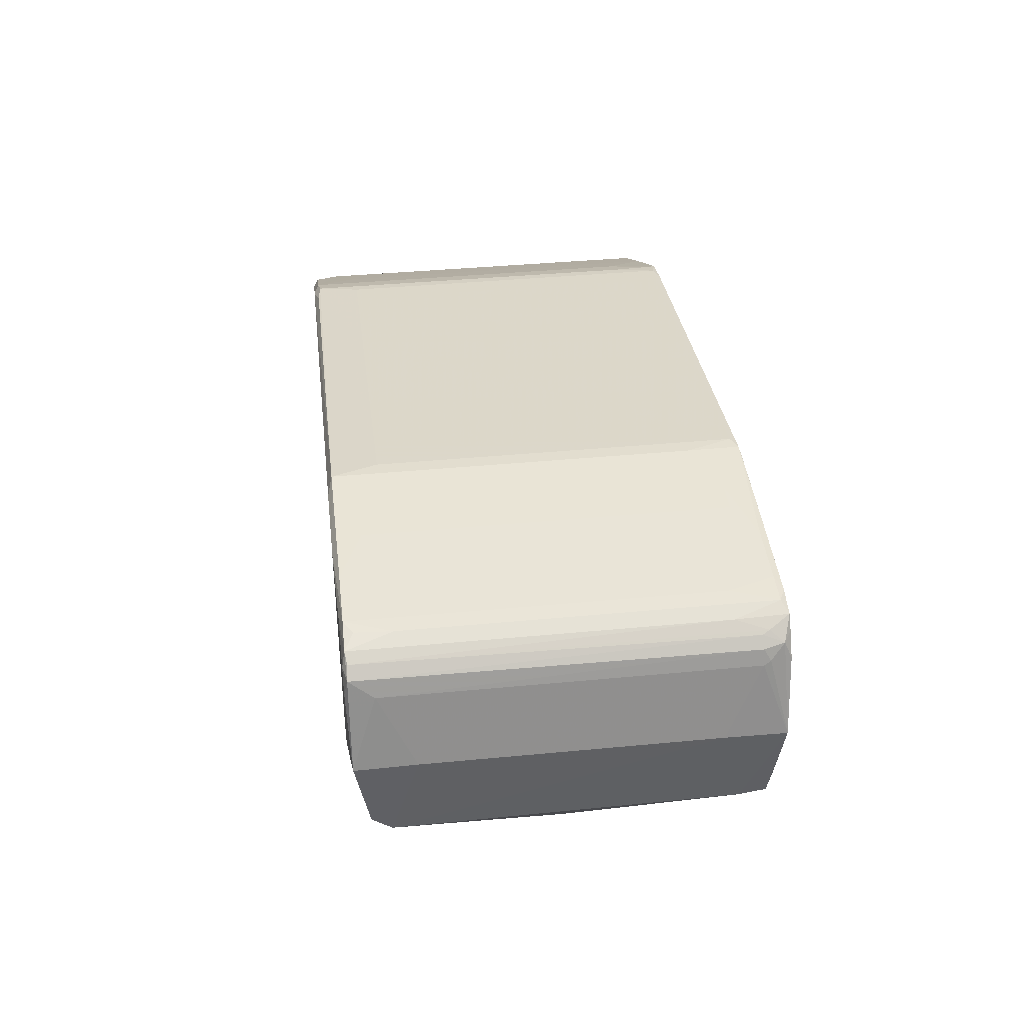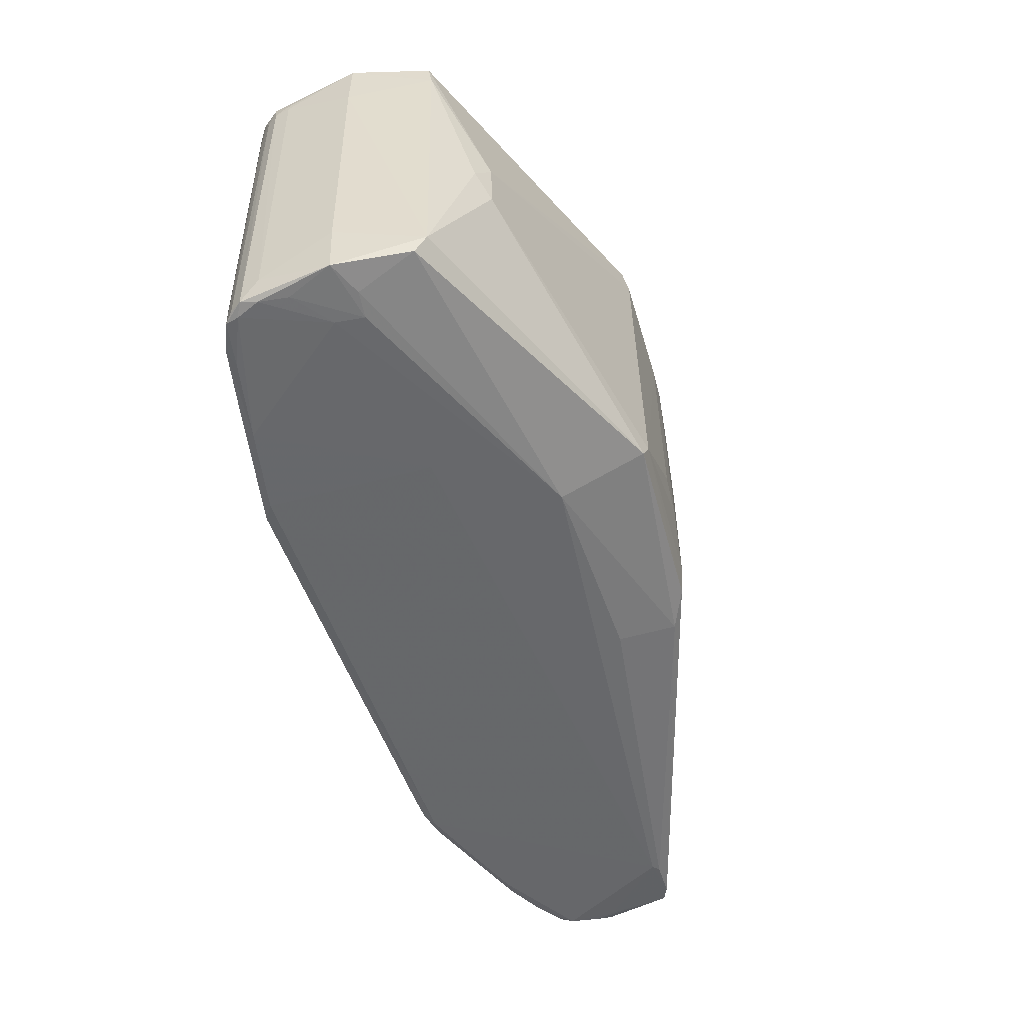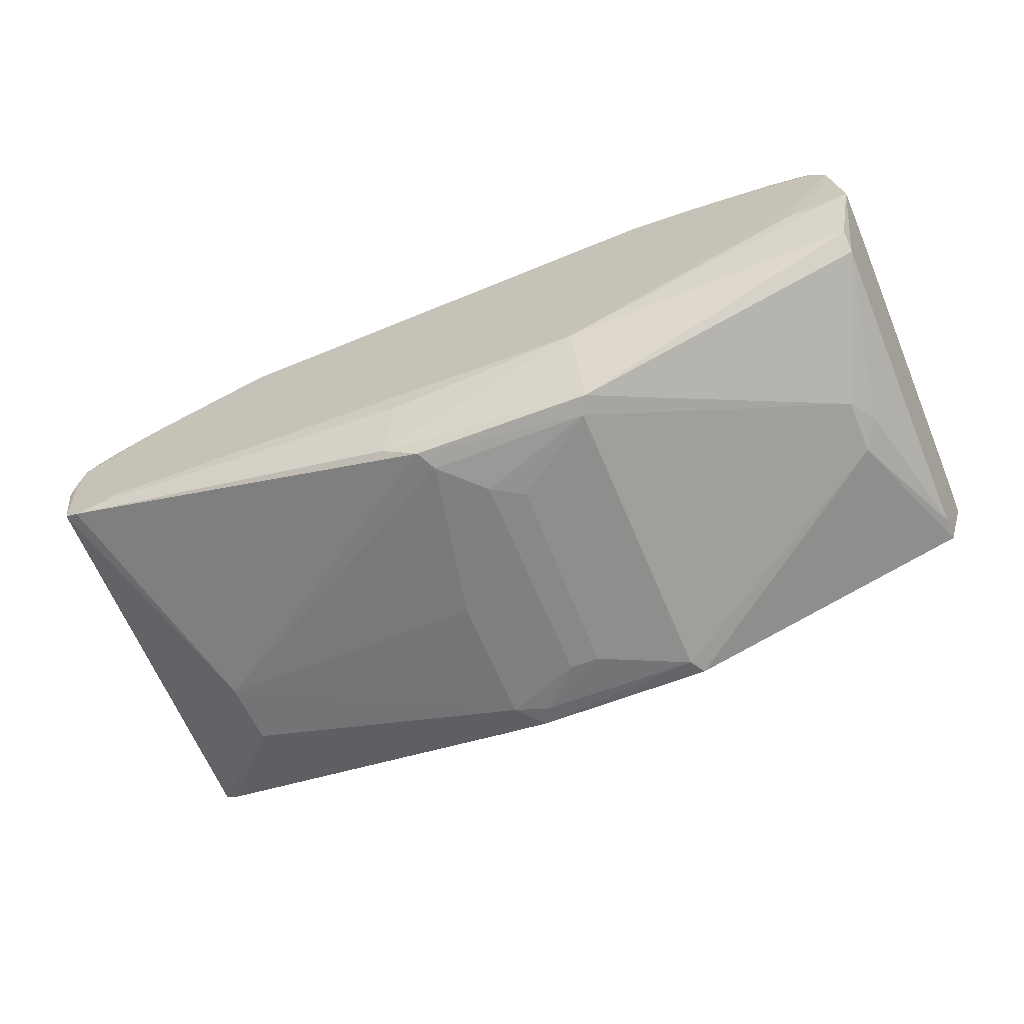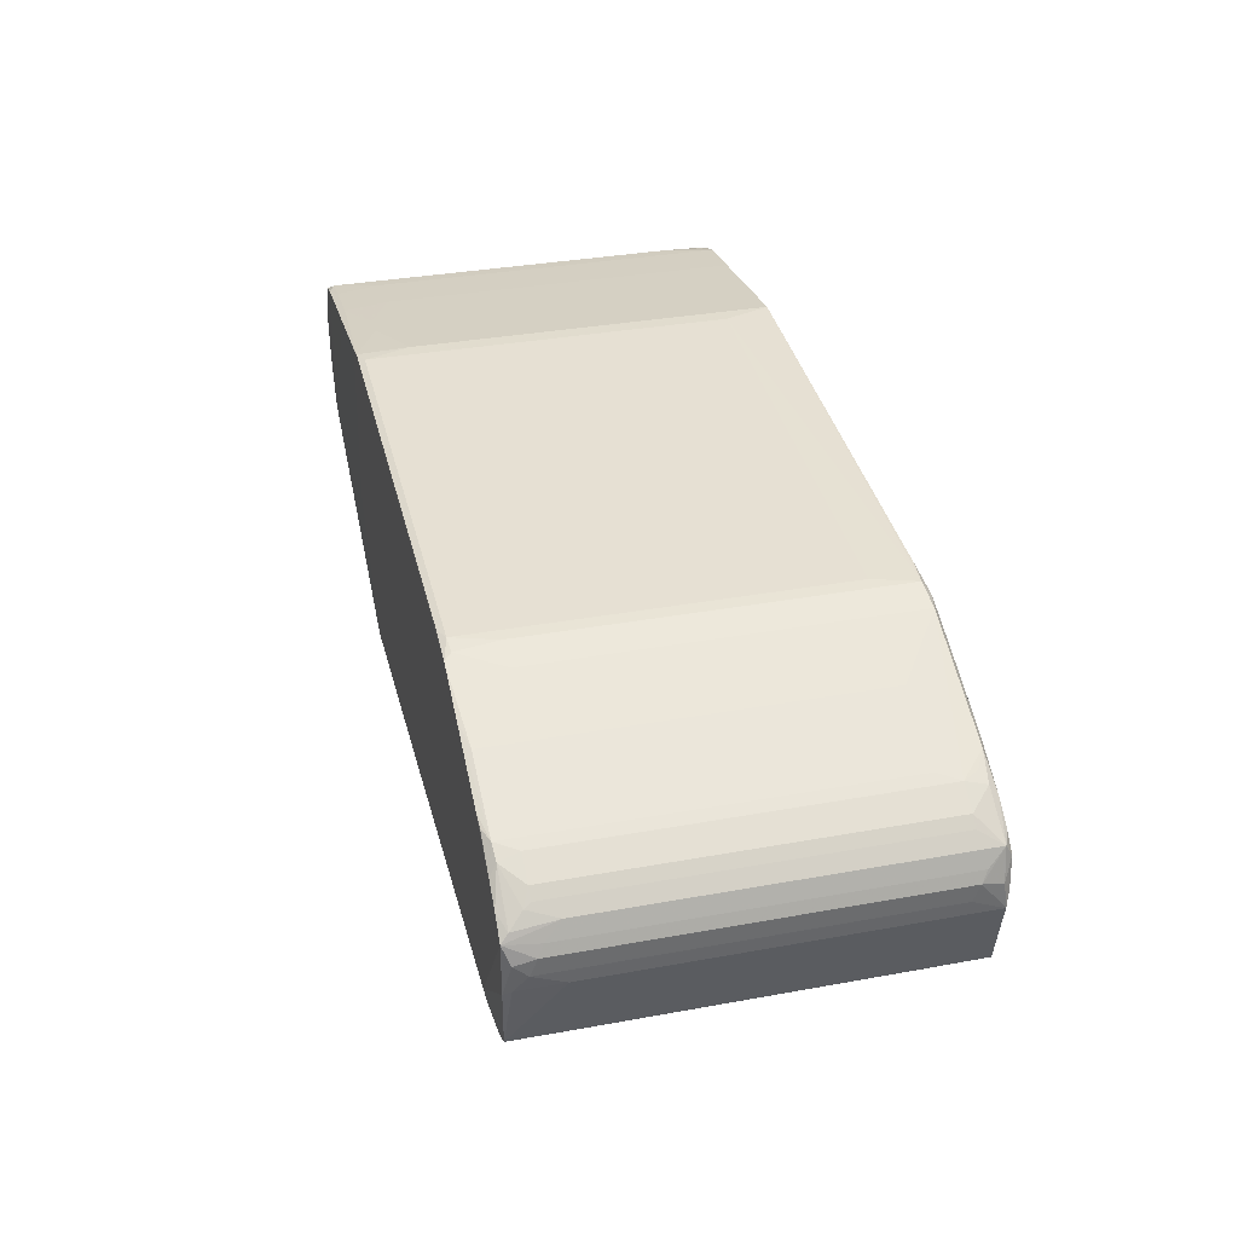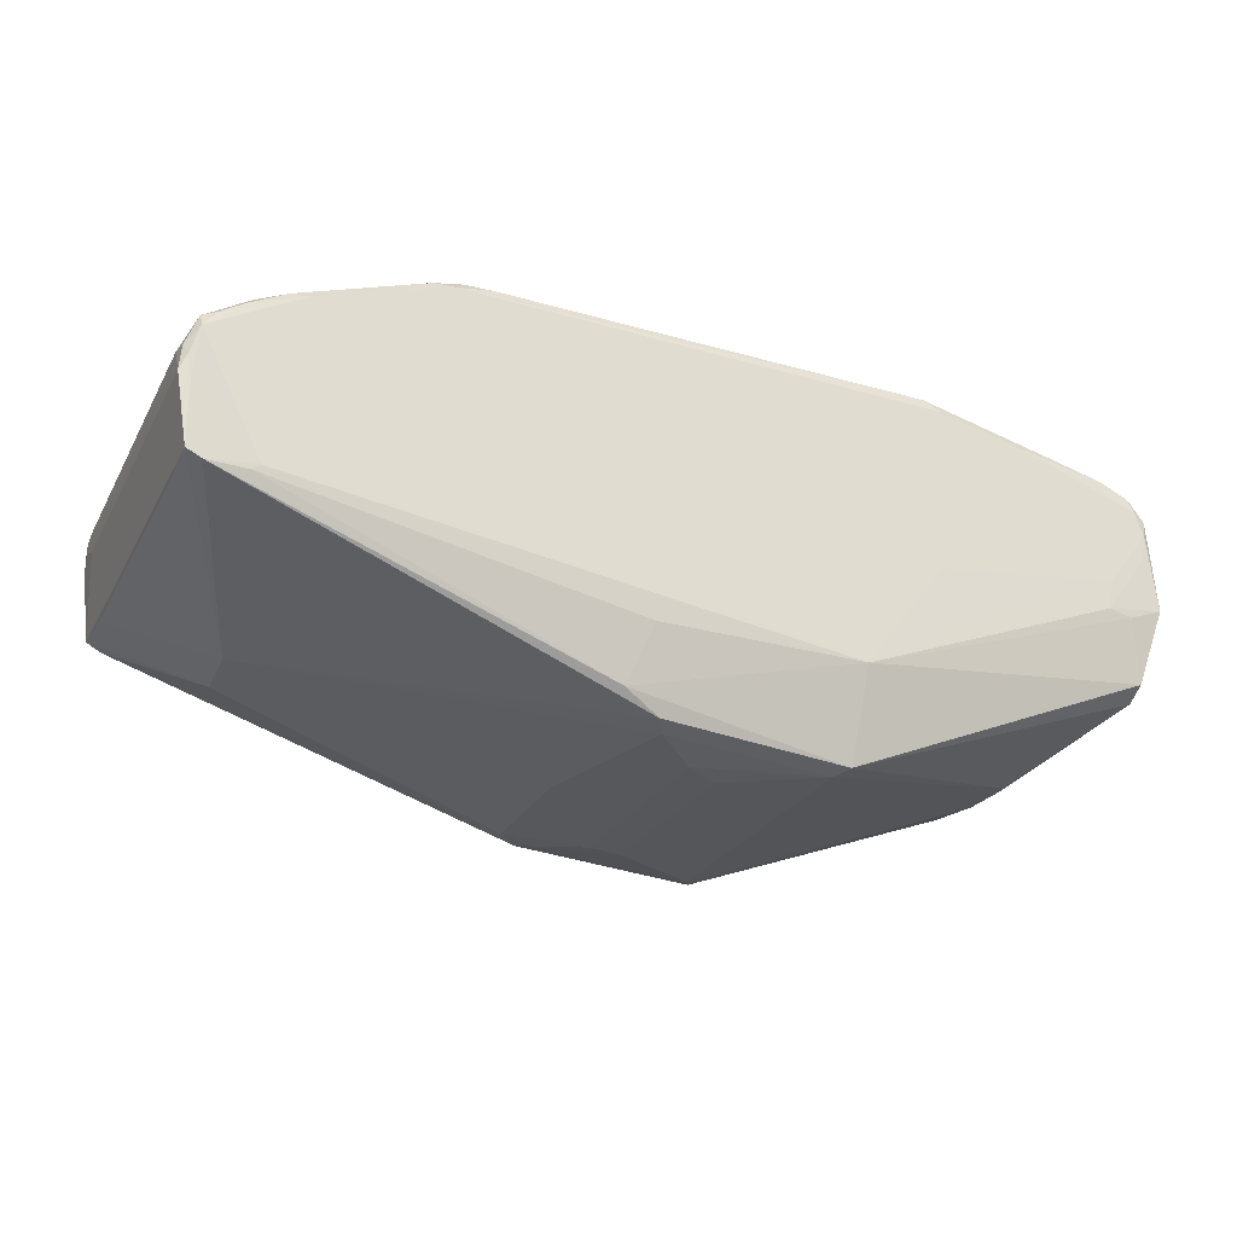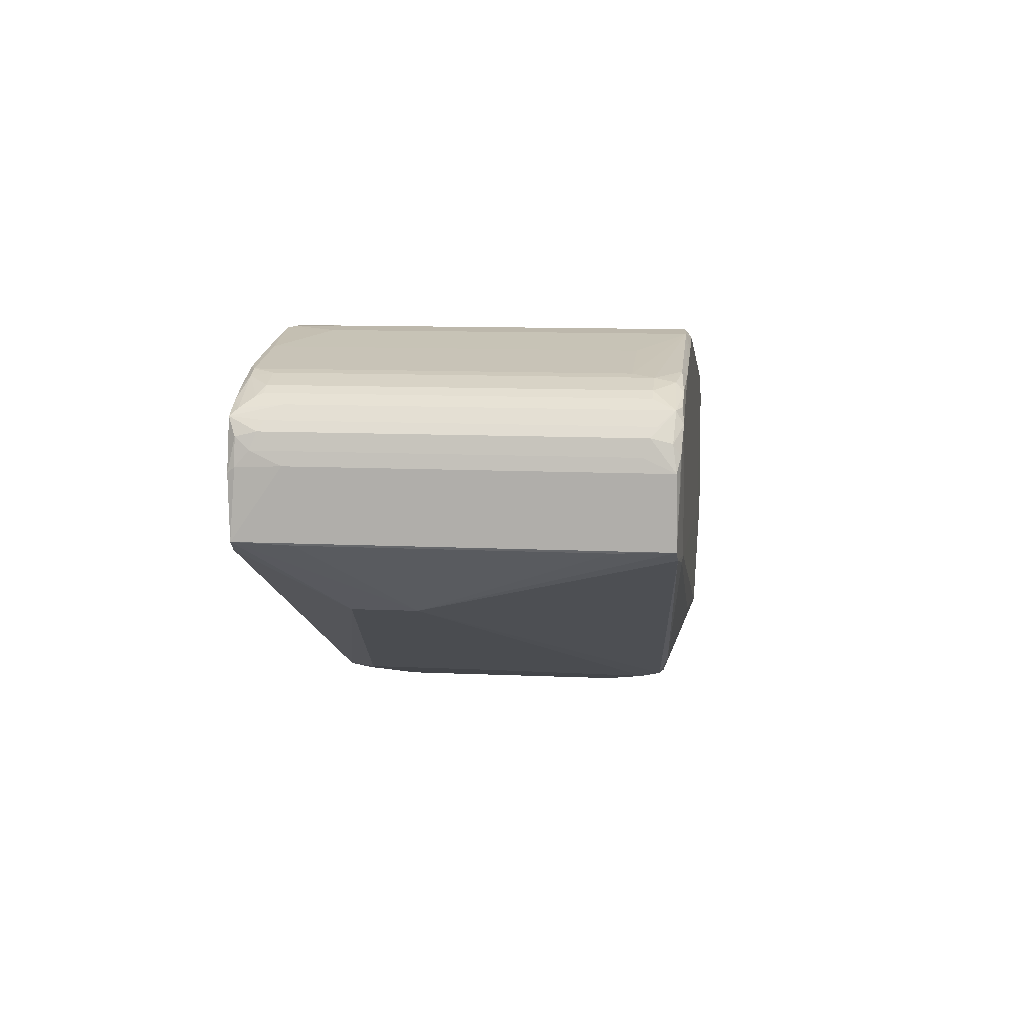
<metadata>
{"format":"obj","ext":"obj","renderer":"f3d","projection":"perspective","resolution":1024,"background":"white","views":[{"elev":29.5,"azim":84.1,"up":"+Z"},{"elev":-51.1,"azim":109.6,"up":"+Y"},{"elev":-66.4,"azim":23.6,"up":"+Z"},{"elev":39.5,"azim":-102.9,"up":"+Z"},{"elev":-26.5,"azim":-22.1,"up":"+Z"},{"elev":0.9,"azim":-82.5,"up":"+Z"}]}
</metadata>
<code>
v 0.4584 0.2176 -0.05207
v -0.4588 0.2106 -0.09371
v 0.121 0.2202 -0.1721
v 0.2049 0.2191 -0.05775
v -0.4665 0.2097 -0.09975
v 0.3948 0.2213 -0.06294
v 0.422 0.2191 -0.06681
v -0.09147 0.2134 -0.1684
v -0.5238 0.2051 -0.0891
v -0.5081 0.2063 -0.09713
v 0.4374 0.2058 -0.1365
v 0.2037 -0.2167 0.1216
v 0.1733 -0.2172 0.1221
v 0.1126 -0.2181 0.1232
v -0.1909 -0.2224 0.1285
v -0.2496 -0.2233 0.1296
v -0.2782 -0.221 0.1306
v -0.2871 -0.2284 0.1204
v -0.3075 -0.2234 0.1233
v 0.2213 -0.2211 0.1089
v -0.3404 -0.2288 0.1028
v 0.3101 -0.2194 0.0882
v 0.4076 -0.2124 0.07392
v 0.393 -0.2162 0.06888
v 0.4379 -0.2122 0.05988
v -0.4212 -0.2294 0.0748
v -0.4394 -0.2248 0.07634
v 0.4423 -0.215 0.04493
v 0.4559 -0.211 0.03751
v -0.4771 -0.228 0.05458
v -0.5004 -0.2281 0.03965
v 0.4521 -0.2143 0.01969
v -0.5143 -0.2296 0.02187
v 0.4464 -0.2138 -0.01109
v -0.5233 -0.2274 -0.007813
v 0.4058 -0.2154 -0.04165
v -0.5188 -0.2269 -0.03017
v -0.5303 -0.1916 -0.009028
v -0.524 -0.205 0.01999
v -0.4707 -0.2205 0.06404
v -0.5276 -0.2201 0.003737
v -0.07424 0.1839 -0.2483
v 0.1198 0.1851 -0.2639
v 0.4379 0.2112 -0.1169
v 0.4376 0.1786 -0.1408
v 0.1102 0.1659 -0.2681
v -0.5213 0.1443 -0.09257
v 0.4602 0.1544 -0.05188
v -0.06245 0.1641 -0.2539
v -0.1001 0.1528 -0.2491
v -0.4158 0.1096 -0.1602
v 0.01583 0.12 -0.2673
v -0.0165 0.1196 -0.2644
v -0.4185 0.04105 -0.1612
v 0.3805 0.03568 -0.1923
v -0.09816 0.01321 -0.252
v 0.4001 0.005677 -0.1814
v 0.3814 -0.02415 -0.1935
v 0.02255 -0.09846 -0.2715
v -0.0123 -0.119 -0.2688
v -0.503 -0.1994 0.04718
v 0.4589 -0.1854 0.01892
v -0.5155 -0.2224 0.03541
v 0.1866 -0.1691 0.1241
v 0.1563 -0.1695 0.1246
v -0.1168 -0.1734 0.1295
v -0.2382 -0.1751 0.1316
v -0.2666 -0.1756 0.1321
v 0.2634 -0.1899 0.1083
v 0.293 -0.1894 0.1015
v 0.3486 -0.2135 0.0881
v -0.3757 -0.1765 0.1015
v 0.4239 -0.1646 0.07036
v 0.421 -0.2028 0.06941
v -0.4561 -0.177 0.07373
v -0.4669 -0.1993 0.06886
v -0.4577 -0.2151 0.0703
v 0.4474 -0.21 0.05065
v -0.4925 -0.1994 0.05542
v -0.5294 -0.199 0.00914
v -0.5302 -0.2235 -0.02417
v 0.1984 0.1584 0.1292
v -0.2835 0.1541 0.1382
v -0.3128 0.1517 0.1309
v 0.4327 0.1629 0.06753
v -0.5354 0.1516 -0.01652
v -0.512 0.1827 0.0516
v -0.5293 0.1701 0.02764
v -0.5356 0.1835 -0.001384
v 0.4408 0.1959 0.05874
v 0.4526 0.1966 0.03086
v 0.4644 -0.1465 -0.05802
v -0.517 -0.1621 -0.09882
v -0.05756 -0.1621 -0.2609
v 0.1148 -0.1594 -0.2747
v 0.4426 -0.1731 -0.1507
v 0.1249 -0.1785 -0.2713
v -0.0691 -0.1837 -0.2558
v -0.107 -0.1948 -0.2356
v 0.4431 -0.1939 -0.1384
v 0.4644 -0.2096 -0.06077
v 0.4281 -0.2116 -0.07559
v -0.08546 -0.2165 -0.1772
v -0.5021 -0.2236 -0.1059
v -0.4604 -0.2256 -0.1086
v 0.1271 -0.2167 -0.1805
v 0.211 -0.218 -0.06666
v -0.4527 -0.2266 -0.1026
v 0.4009 -0.2147 -0.07183
v -0.5178 -0.223 -0.09782
v -0.1226 0.1919 -0.2225
v -0.5311 0.2058 -0.02281
v 0.4423 0.219 -0.01375
v -0.5346 0.1761 0.01678
v -0.5276 0.2049 0.03191
v 0.446 0.2184 0.02851
v -0.5065 0.2047 0.04847
v -0.4832 0.2047 0.0634
v 0.4509 0.1894 0.04328
v -0.4977 0.1757 0.06307
v 0.4363 0.2178 0.05375
v -0.4722 0.1758 0.0765
v -0.4468 0.2045 0.08397
v -0.4614 0.1981 0.08138
v 0.4302 0.2171 0.06891
v -0.4318 0.2051 0.08936
v 0.4034 0.2168 0.08046
v 0.4186 0.2105 0.078
v 0.4024 0.1627 0.08157
v 0.3878 0.2099 0.08574
v 0.3444 0.2157 0.09464
v 0.3582 0.2093 0.09283
v -0.3809 0.1987 0.1091
v 0.3434 0.1616 0.09574
v 0.303 0.2151 0.1043
v 0.3287 0.2088 0.09992
v -0.3511 0.2057 0.1173
v 0.2877 0.1857 0.1091
v 0.2582 0.1852 0.116
v 0.2142 0.2134 0.125
v -0.2973 0.206 0.1353
v -0.2573 0.2061 0.1377
v -0.2289 0.2065 0.1372
v -0.1075 0.2083 0.135
v -0.04679 0.2091 0.134
v 0.04425 0.2104 0.1324
v 0.1049 0.2113 0.1313
v 0.1353 0.2117 0.1308
v 0.196 0.2126 0.1297
v -0.2718 0.1996 0.1397
v -0.2435 0.2 0.1392
v -0.2131 0.2004 0.1387
v -0.1828 0.2008 0.1382
v -0.1221 0.2017 0.1371
v -0.2896 0.1983 0.1377
v -0.4775 0.197 0.07313
v 0.4437 0.189 0.05541
v 0.4467 0.2105 0.04719
v -0.5083 0.1757 0.05482
v 0.4536 0.1897 0.02657
v -0.5229 0.1971 0.03958
v -0.5344 0.1975 0.01192
v -0.534 0.1981 -0.01741
v -0.5207 0.1527 0.04305
v 0.1814 0.2061 0.1317
v 0.1511 0.2056 0.1323
v 0.09036 0.2048 0.1333
f 100 96 101
f 95 52 46
f 42 43 46
f 55 43 11
f 55 46 43
f 86 110 81
f 9 110 86
f 11 43 3
f 3 43 42
f 18 20 12
f 64 17 12
f 101 96 92
f 96 48 92
f 81 80 38
f 89 86 38
f 38 86 81
f 41 80 81
f 81 110 35
f 33 41 35
f 35 41 81
f 59 52 95
f 42 46 49
f 49 46 52
f 52 53 49
f 95 46 58
f 46 55 58
f 58 57 96
f 55 57 58
f 42 51 10
f 10 51 9
f 9 112 10
f 47 110 9
f 163 86 89
f 9 86 163
f 163 112 9
f 98 94 95
f 98 99 104
f 105 108 104
f 104 99 105
f 162 163 89
f 112 163 162
f 107 18 108
f 20 18 107
f 106 107 108
f 102 100 101
f 101 109 102
f 102 106 100
f 109 106 102
f 34 109 101
f 17 18 16
f 68 83 17
f 150 83 68
f 155 83 150
f 120 76 122
f 33 35 37
f 37 35 110
f 37 108 33
f 37 110 104
f 104 108 37
f 95 94 60
f 60 59 95
f 52 59 60
f 60 53 52
f 50 49 53
f 50 51 42
f 42 49 50
f 96 57 45
f 45 48 96
f 45 55 11
f 45 57 55
f 110 47 93
f 2 10 112
f 2 5 10
f 3 5 2
f 8 5 3
f 42 10 111
f 10 5 111
f 5 8 111
f 111 3 42
f 111 8 3
f 114 162 89
f 89 38 114
f 114 38 80
f 109 34 36
f 36 106 109
f 107 106 36
f 108 105 103
f 103 106 108
f 103 105 99
f 99 106 103
f 99 98 97
f 97 106 99
f 97 98 95
f 100 106 97
f 96 100 97
f 95 58 97
f 97 58 96
f 25 73 74
f 83 155 84
f 63 41 33
f 80 41 63
f 63 39 80
f 19 18 17
f 19 84 72
f 17 83 19
f 83 84 19
f 12 17 14
f 75 122 76
f 76 19 75
f 75 19 72
f 72 84 133
f 11 3 44
f 160 92 48
f 85 73 25
f 85 128 73
f 158 157 119
f 56 60 94
f 53 60 56
f 56 50 53
f 80 39 88
f 88 114 80
f 88 63 164
f 39 63 88
f 112 162 115
f 162 114 115
f 126 2 115
f 115 2 112
f 114 88 115
f 115 88 164
f 79 76 120
f 120 61 79
f 79 40 76
f 61 63 79
f 63 40 79
f 159 87 164
f 164 63 159
f 159 63 61
f 120 87 159
f 159 61 120
f 23 24 25
f 25 74 23
f 23 74 73
f 20 107 22
f 107 36 22
f 24 23 22
f 22 23 71
f 12 20 22
f 22 71 12
f 30 40 63
f 76 40 77
f 17 16 15
f 15 14 17
f 15 16 18
f 13 18 12
f 12 14 13
f 13 15 18
f 14 15 13
f 17 64 65
f 65 66 17
f 65 64 165
f 165 66 65
f 67 68 17
f 17 66 67
f 150 68 67
f 67 151 150
f 154 151 153
f 154 66 165
f 153 66 154
f 166 154 165
f 167 154 166
f 130 128 127
f 101 92 62
f 92 160 62
f 160 119 62
f 90 157 158
f 51 50 54
f 50 56 54
f 54 56 94
f 54 93 47
f 110 93 54
f 94 98 54
f 9 51 54
f 54 47 9
f 104 110 54
f 54 98 104
f 120 122 156
f 156 87 120
f 73 128 129
f 129 23 73
f 129 128 130
f 134 71 129
f 71 23 129
f 69 82 12
f 69 139 82
f 12 71 69
f 138 71 134
f 134 136 138
f 138 136 139
f 158 119 91
f 91 119 160
f 26 30 33
f 33 108 26
f 31 63 33
f 33 30 31
f 31 30 63
f 152 66 153
f 152 67 66
f 153 151 152
f 151 67 152
f 3 2 4
f 130 127 132
f 132 136 134
f 134 129 132
f 132 129 130
f 101 62 29
f 29 62 119
f 29 119 157
f 123 126 118
f 126 115 118
f 87 156 161
f 164 87 161
f 161 115 164
f 124 126 123
f 123 118 124
f 124 118 156
f 124 156 122
f 122 75 124
f 124 75 72
f 72 133 124
f 70 69 71
f 71 138 70
f 139 69 70
f 70 138 139
f 18 19 21
f 19 26 21
f 108 18 21
f 21 26 108
f 27 26 19
f 27 77 40
f 40 30 27
f 30 26 27
f 27 19 76
f 76 77 27
f 1 116 158
f 158 91 1
f 11 44 1
f 1 91 160
f 1 160 48
f 1 45 11
f 48 45 1
f 125 90 158
f 85 90 125
f 125 127 128
f 128 85 125
f 3 4 6
f 6 44 3
f 32 34 101
f 101 29 32
f 32 36 34
f 25 29 78
f 78 29 157
f 157 90 78
f 78 85 25
f 78 90 85
f 117 118 115
f 156 118 117
f 115 161 117
f 117 161 156
f 136 132 131
f 131 132 127
f 158 116 121
f 121 125 158
f 127 125 121
f 121 6 127
f 116 6 121
f 4 140 135
f 135 6 4
f 127 6 135
f 135 131 127
f 116 1 113
f 113 6 116
f 1 6 113
f 7 1 44
f 44 6 7
f 7 6 1
f 28 22 36
f 36 32 28
f 24 22 28
f 25 24 28
f 28 29 25
f 28 32 29
f 136 131 149
f 131 135 149
f 149 135 140
f 139 136 149
f 82 139 149
f 165 82 149
f 149 166 165
f 167 166 149
f 149 146 167
f 143 154 167
f 167 146 143
f 151 154 143
f 150 151 143
f 146 149 143
f 141 155 150
f 141 84 155
f 141 133 84
f 141 4 2
f 141 140 4
f 141 149 140
f 145 143 149
f 150 143 142
f 142 141 150
f 143 141 142
f 133 141 137
f 126 124 137
f 137 124 133
f 137 2 126
f 137 141 2
f 144 141 143
f 143 145 147
f 147 144 143
f 147 145 149
f 141 144 147
f 141 147 148
f 82 64 12
f 165 64 82
f 149 141 148
f 148 147 149

</code>
